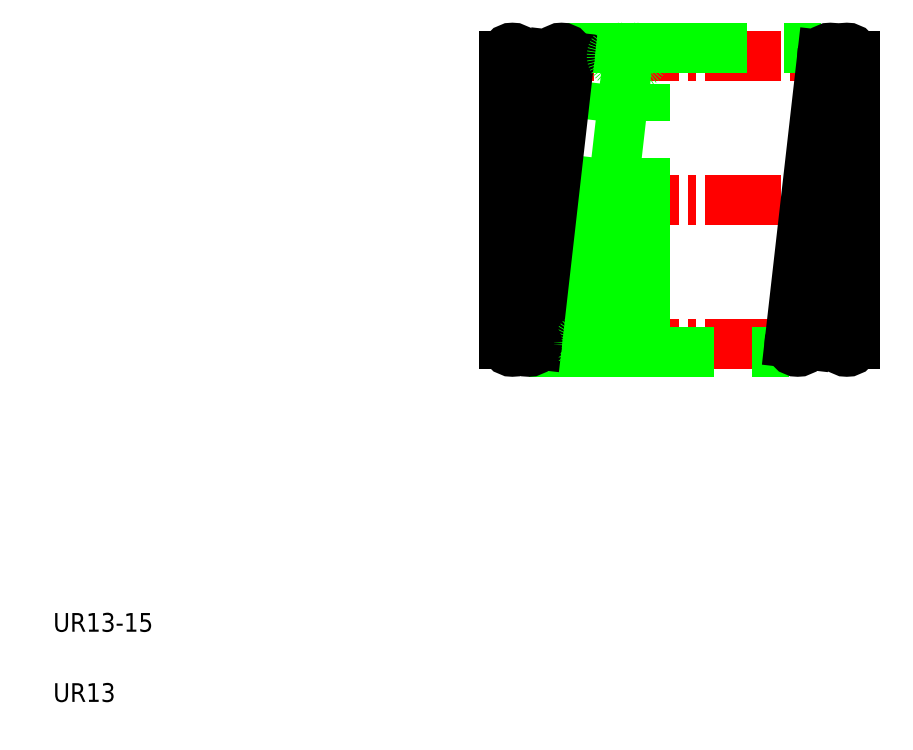
<metadata>
{"format":"dxf","ext":"dxf","renderer":"ezdxf+matplotlib","layout":"modelspace","background":"white","min_lineweight":24,"dpi":150}
</metadata>
<code>
0
SECTION
2
ENTITIES
0
LINE
8
CENTER
10
21.13
20
23.47
30
0
11
36.43
21
23.47
31
0
0
LINE
8
CENTER
10
21.13
20
17.32
30
0
11
36.43
21
17.32
31
0
0
LINE
8
CENTER
10
21.13
20
29.62
30
0
11
36.43
21
29.62
31
0
0
LINE
8
0
10
23.74
20
29.97
30
0
11
35.24
21
29.97
31
0
0
LINE
8
0
10
22.34
20
16.97
30
0
11
33.84
21
16.97
31
0
0
LINE
8
0
10
26.58
20
29.58
30
0
11
25.18
21
17.28
31
0
0
LINE
8
0
10
24.49
20
17.36
30
0
11
25.89
21
29.66
31
0
0
LINE
8
0
10
21.99
20
17.36
30
0
11
23.39
21
29.66
31
0
0
LINE
8
0
10
24.08
20
29.58
30
0
11
22.68
21
17.28
31
0
0
LINE
8
0
10
27.29
20
17.32
30
0
11
27.29
21
29.62
31
0
0
LINE
8
0
10
26.59
20
17.32
30
0
11
26.59
21
29.62
31
0
0
LINE
8
0
10
21.99
20
29.62
30
0
11
21.99
21
17.32
31
0
0
LINE
8
0
10
21.29
20
29.62
30
0
11
21.29
21
17.32
31
0
0
TEXT
8
0
10
2
20
5
30
0
40
0.8
1
UR13-15
0
TEXT
8
0
10
2
20
2
30
0
40
0.8
1
UR13
0
CIRCLE
8
0
10
24.84
20
17.32
30
0
40
0.35
0
CIRCLE
8
0
10
21.64
20
17.32
30
0
40
0.35
0
CIRCLE
8
0
10
22.34
20
17.32
30
0
40
0.35
0
CIRCLE
8
0
10
26.94
20
17.32
30
0
40
0.35
0
LINE
8
0
10
21.29
20
23.47
30
0
11
21.29
21
23.47
31
0
0
LINE
8
0
10
21.29
20
26.55
30
0
11
21.29
21
26.55
31
0
0
CIRCLE
8
0
10
21.64
20
29.62
30
0
40
0.35
0
CIRCLE
8
0
10
23.74
20
29.62
30
0
40
0.35
0
CIRCLE
8
0
10
26.24
20
29.62
30
0
40
0.35
0
CIRCLE
8
0
10
26.94
20
29.62
30
0
40
0.35
0
LINE
8
0
10
35.58
20
29.58
30
0
11
34.18
21
17.28
31
0
0
LINE
8
0
10
33.49
20
17.36
30
0
11
34.89
21
29.66
31
0
0
LINE
8
0
10
36.29
20
17.32
30
0
11
36.29
21
29.62
31
0
0
LINE
8
0
10
35.59
20
17.32
30
0
11
35.59
21
29.62
31
0
0
CIRCLE
8
0
10
33.84
20
17.32
30
0
40
0.35
0
CIRCLE
8
0
10
35.94
20
17.32
30
0
40
0.35
0
CIRCLE
8
0
10
35.24
20
29.62
30
0
40
0.35
0
CIRCLE
8
0
10
35.94
20
29.62
30
0
40
0.35
0
ENDSEC
0
EOF

</code>
